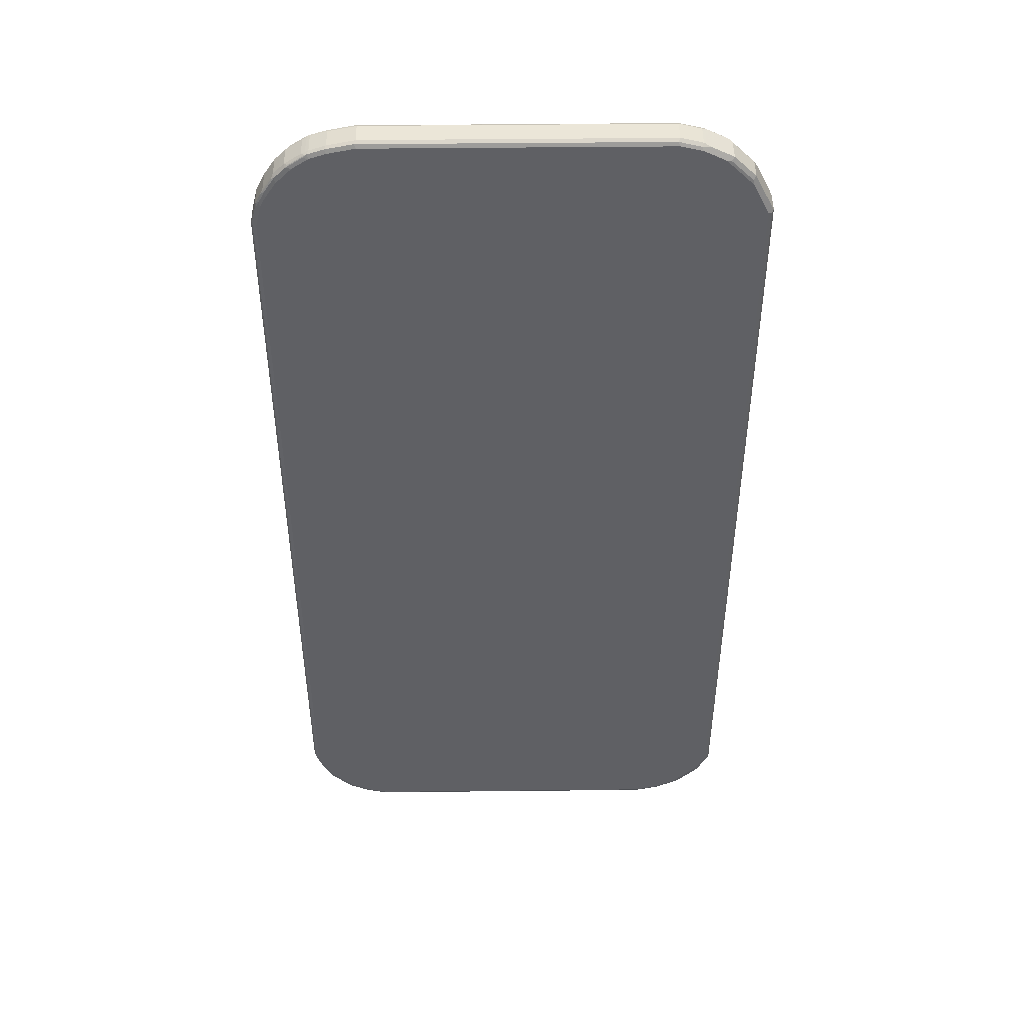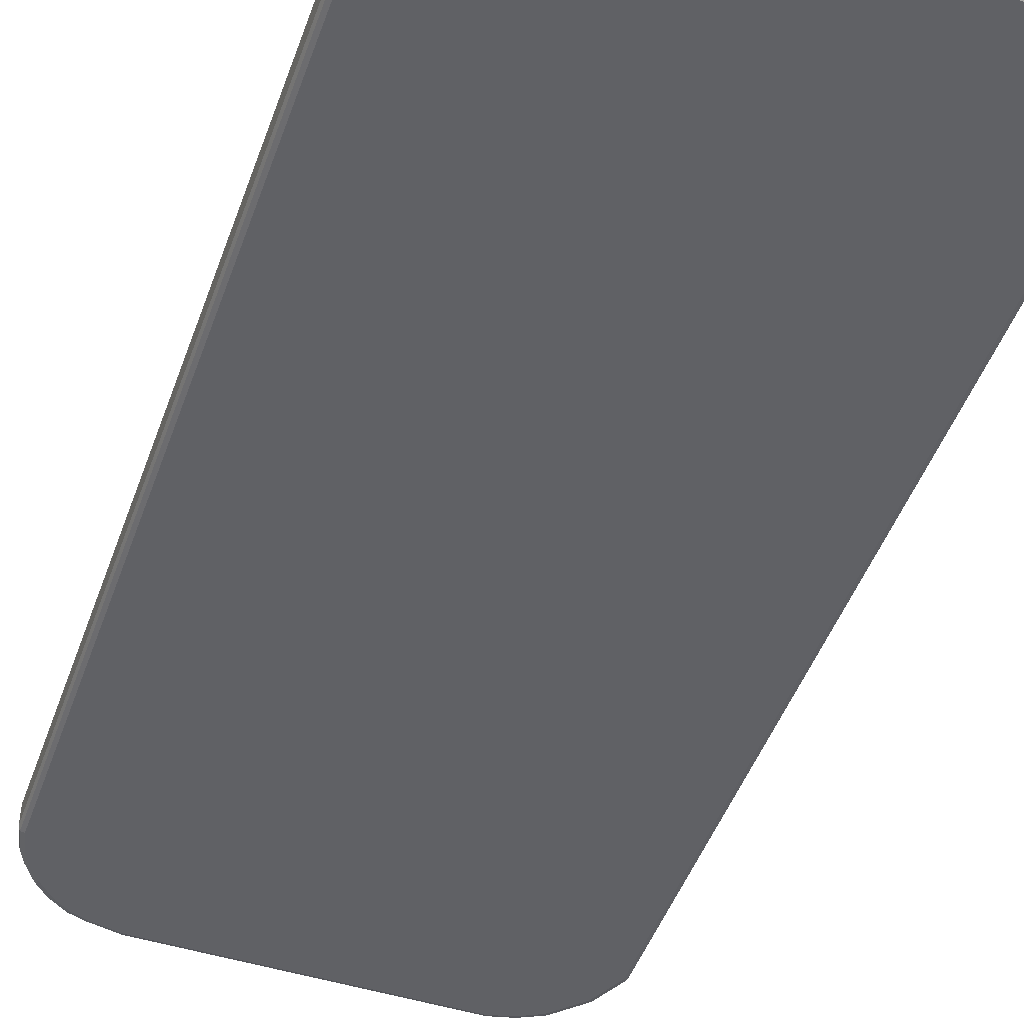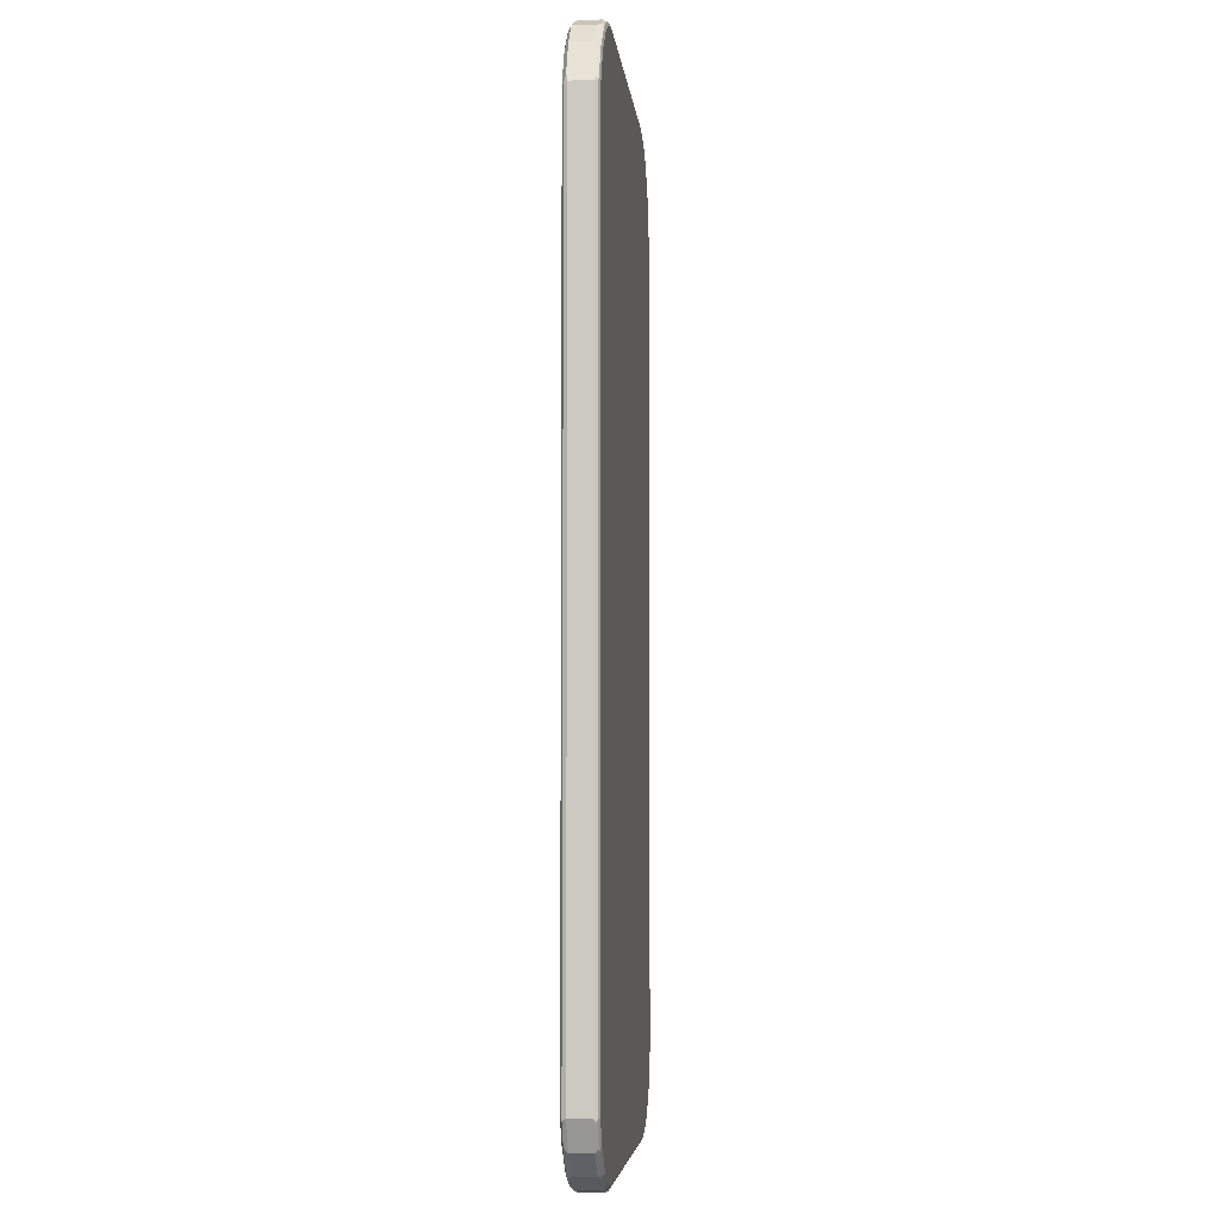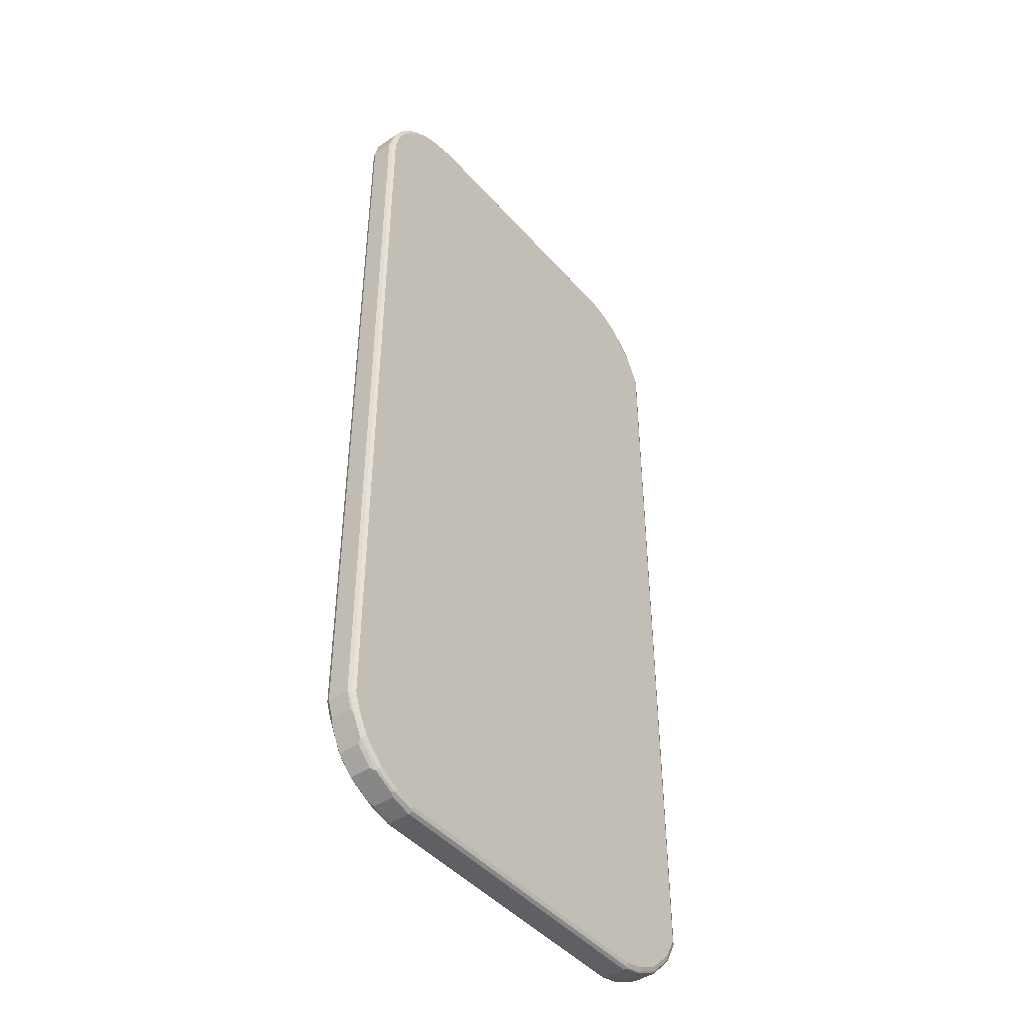
<metadata>
{"format":"obj","ext":"obj","renderer":"f3d","projection":"perspective","resolution":1024,"background":"white","views":[{"elev":46.4,"azim":-0.7,"up":"+Y"},{"elev":-48.0,"azim":-19.4,"up":"+Z"},{"elev":-5.3,"azim":95.7,"up":"+Y"},{"elev":-45.0,"azim":-51.7,"up":"+Y"}]}
</metadata>
<code>
v -0.4543 -0.7774 -0.02019
v -0.4509 -0.7739 -0.02692
v -0.4408 -0.8043 -0.02692
v -0.4442 -0.8075 -0.02019
v -0.4543 -0.7774 0.02019
v -0.4543 0.7572 -0.02019
v -0.4442 -0.7774 -0.03029
v -0.4509 0.7604 -0.02692
v -0.434 -0.8075 -0.03029
v -0.4324 -0.8161 -0.0286
v -0.4374 -0.821 -0.02355
v -0.4274 -0.8412 -0.02355
v -0.4308 -0.8345 -0.01682
v -0.4442 -0.8075 0.02019
v -0.4509 -0.7841 0.02355
v -0.4509 -0.7774 0.02692
v -0.4543 0.7572 0.02019
v -0.4442 0.7975 -0.02019
v -0.4442 0.7572 -0.03029
v -0.4408 0.8008 -0.02692
v -0.424 -0.8277 -0.03029
v -0.4123 -0.8565 -0.0286
v -0.4172 -0.8614 -0.02355
v -0.4308 -0.8345 0.02355
v -0.4408 -0.8143 0.02355
v -0.4492 -0.7823 0.02776
v -0.4391 -0.8126 0.02776
v -0.4509 0.7572 0.02692
v -0.4517 0.7621 0.02524
v -0.4417 0.8025 0.02524
v -0.4442 0.7975 0.02019
v -0.4308 0.8245 -0.02019
v -0.4308 0.821 -0.02692
v -0.434 0.7975 -0.03029
v -0.4139 -0.8479 -0.03029
v -0.4038 -0.8581 -0.03029
v -0.3921 -0.8766 -0.0286
v -0.4072 -0.8716 -0.02355
v -0.4172 -0.8614 0.01682
v -0.4206 -0.8546 0.02355
v -0.4291 -0.8328 0.02776
v -0.4442 -0.7774 0.03029
v -0.434 -0.8075 0.03029
v -0.4442 0.7572 0.03029
v -0.4408 0.7975 0.02692
v -0.4354 0.8075 0.02776
v -0.4315 0.8228 0.02524
v -0.4308 0.8245 0.02019
v -0.4274 0.8312 -0.02019
v -0.4291 0.8252 -0.02524
v -0.4106 0.8514 -0.02692
v -0.424 0.829 -0.02776
v -0.424 0.8177 -0.03029
v -0.3836 -0.8783 -0.03029
v -0.3819 -0.8866 -0.0286
v -0.387 -0.8917 -0.02355
v -0.4072 -0.8716 0.01682
v -0.4189 -0.853 0.02776
v -0.4106 -0.8648 0.02355
v -0.424 -0.8277 0.03029
v -0.434 0.7975 0.03029
v -0.424 0.8177 0.03029
v -0.4252 0.8277 0.02776
v -0.405 0.8581 0.02776
v -0.4114 0.853 0.02524
v -0.4274 0.8312 0.02019
v -0.4072 0.8614 -0.02019
v -0.4089 0.8556 -0.02524
v -0.4038 0.8594 -0.02776
v -0.4038 0.8479 -0.03029
v -0.3735 -0.8883 -0.03029
v -0.3617 -0.8968 -0.0286
v -0.3584 -0.9036 -0.02524
v -0.3466 -0.9119 -0.02355
v -0.387 -0.8917 0.01682
v -0.4139 -0.8479 0.03029
v -0.4089 -0.8632 0.02776
v -0.3904 -0.885 0.02355
v -0.4038 0.8479 0.03029
v -0.4072 0.8614 0.02019
v -0.3937 0.8581 0.03029
v -0.3849 0.8783 0.02776
v -0.397 0.8716 0.02019
v -0.397 0.8716 -0.02019
v -0.3937 0.8581 -0.03029
v -0.3836 0.8796 -0.02776
v -0.3533 -0.8985 -0.03029
v -0.35 -0.9052 -0.02692
v -0.3466 -0.9119 0.01682
v -0.3298 -0.9152 -0.02692
v -0.3331 -0.9186 -0.02019
v -0.36 -0.9052 0.02355
v -0.3802 -0.895 0.02355
v -0.4038 -0.8581 0.03029
v -0.3887 -0.8834 0.02776
v -0.3735 0.8783 0.03029
v -0.3546 0.8985 0.02776
v -0.3769 0.885 0.02692
v -0.3811 0.8834 0.02524
v -0.387 0.8816 0.02019
v -0.387 0.8816 -0.02019
v -0.3735 0.8783 -0.03029
v -0.3785 0.8859 -0.02524
v -0.3483 0.9061 -0.02524
v -0.3533 0.8997 -0.02776
v -0.3432 0.8985 -0.03029
v -0.3331 -0.9085 -0.03029
v -0.3331 -0.9186 0.02019
v -0.2927 -0.9186 -0.03029
v -0.2893 -0.9254 -0.02692
v -0.2927 -0.9288 -0.02019
v -0.3398 -0.9152 0.02355
v -0.3584 -0.9036 0.02776
v -0.3785 -0.8934 0.02776
v -0.3836 -0.8783 0.03029
v -0.3432 0.8985 0.03029
v -0.3466 0.9052 0.02692
v -0.3508 0.9036 0.02524
v -0.3567 0.9017 0.02019
v -0.3567 0.9017 -0.02019
v -0.3432 0.9052 -0.02692
v -0.35 0.9052 0.02019
v -0.3432 0.9085 0.02019
v -0.3432 0.9085 -0.02019
v -0.3129 0.9186 -0.02019
v -0.318 0.9161 -0.02524
v -0.3129 0.9085 -0.03029
v -0.2927 -0.9288 0.02019
v -0.3382 -0.9136 0.02776
v 0.2927 -0.9186 -0.03029
v 0.2961 -0.9254 -0.02692
v 0.2927 -0.9288 -0.02019
v -0.3533 -0.8985 0.03029
v -0.3735 -0.8883 0.03029
v -0.3129 0.9085 0.03029
v -0.3163 0.9152 0.02692
v -0.3129 0.9186 0.02019
v -0.3129 0.9152 -0.02692
v -0.2625 0.9288 -0.02019
v -0.2675 0.9263 -0.02524
v -0.2625 0.9186 -0.03029
v 0.2927 -0.9288 0.02019
v 0.2978 -0.9263 0.02524
v -0.2927 -0.9254 0.02692
v -0.2978 -0.9237 0.02776
v -0.3331 -0.9085 0.03029
v 0.3331 -0.9085 -0.03029
v 0.3365 -0.9152 -0.02692
v 0.3331 -0.9186 -0.02019
v -0.2625 0.9186 0.03029
v -0.2658 0.9254 0.02692
v -0.2625 0.9288 0.02019
v -0.2625 0.9254 -0.02692
v 0.2827 0.9288 -0.02019
v 0.2827 0.9254 -0.02692
v 0.2877 0.9237 -0.02776
v 0.2827 0.9186 -0.03029
v 0.3331 -0.9186 0.02019
v 0.2927 -0.9254 0.02692
v 0.3382 -0.9161 0.02524
v -0.2927 -0.9186 0.03029
v 0.2927 -0.9186 0.03029
v 0.3533 -0.8985 -0.03029
v 0.3567 -0.9052 -0.02692
v 0.3407 -0.9136 -0.02524
v 0.3609 -0.9036 -0.02524
v 0.3466 -0.9119 -0.02019
v 0.3584 -0.9061 0.02524
v 0.2827 0.9186 0.03029
v 0.2793 0.9254 0.02692
v 0.2827 0.9288 0.02019
v 0.323 0.9186 -0.02019
v 0.3281 0.9136 -0.02776
v 0.323 0.9085 -0.03029
v 0.3331 -0.9152 0.02692
v 0.3432 -0.9097 0.02776
v 0.3331 -0.9085 0.03029
v 0.3735 -0.8883 -0.03029
v 0.3769 -0.895 -0.02692
v 0.3811 -0.8934 -0.02524
v 0.387 -0.8917 -0.02019
v 0.3634 -0.8997 0.02776
v 0.387 -0.8917 0.02019
v 0.3785 -0.8959 0.02524
v 0.323 0.9085 0.03029
v 0.3197 0.9152 0.02692
v 0.323 0.9186 0.02019
v 0.35 0.9052 -0.02355
v 0.3298 0.9152 -0.02355
v 0.3483 0.9036 -0.02776
v 0.3432 0.8985 -0.03029
v 0.3533 -0.8985 0.03029
v 0.3836 -0.8783 -0.03029
v 0.3849 -0.8883 -0.02776
v 0.395 -0.8783 -0.02776
v 0.4274 -0.8514 -0.02019
v 0.3836 -0.8896 0.02776
v 0.4274 -0.8514 0.02019
v 0.3937 -0.8796 0.02776
v 0.3432 0.8985 0.03029
v 0.3281 0.9136 0.02524
v 0.3365 0.9119 0.02355
v 0.3634 0.8985 0.02019
v 0.35 0.9052 0.01682
v 0.3634 0.8985 -0.02019
v 0.3702 0.895 -0.02355
v 0.3685 0.8934 -0.02776
v 0.3634 0.8883 -0.03029
v 0.3735 -0.8883 0.03029
v 0.424 -0.8379 -0.03029
v 0.4152 -0.8581 -0.02776
v 0.4252 -0.8479 -0.02776
v 0.4315 -0.843 -0.02524
v 0.4308 -0.8446 -0.02019
v 0.3836 -0.8783 0.03029
v 0.4308 -0.8446 0.02019
v 0.4308 -0.8412 0.02692
v 0.4291 -0.8454 0.02524
v 0.424 -0.8492 0.02776
v 0.4139 -0.8594 0.02776
v 0.3483 0.9036 0.02524
v 0.3634 0.8883 0.03029
v 0.3516 0.8968 0.0286
v 0.3769 0.8917 0.02355
v 0.3769 0.8917 -0.01682
v 0.3802 0.885 -0.02355
v 0.3785 0.8834 -0.02776
v 0.3735 0.8783 -0.03029
v 0.4442 -0.7975 -0.03029
v 0.4354 -0.8277 -0.02776
v 0.4417 -0.8228 -0.02524
v 0.424 -0.8379 0.03029
v 0.4543 -0.7975 0.02019
v 0.4509 -0.8008 0.02692
v 0.3718 0.8866 0.0286
v 0.3735 0.8783 0.03029
v 0.3819 0.8766 0.0286
v 0.4172 0.8514 0.02355
v 0.4172 0.8514 -0.01682
v 0.4206 0.8446 -0.02355
v 0.4189 0.843 -0.02776
v 0.4139 0.8379 -0.03029
v 0.4509 -0.7975 -0.02692
v 0.4454 -0.8075 -0.02776
v 0.4442 0.7774 -0.03029
v 0.4517 -0.8025 -0.02524
v 0.4543 -0.7975 -0.02019
v 0.4442 -0.7975 0.03029
v 0.4543 0.7774 0.02019
v 0.4509 0.7739 0.02692
v 0.4139 0.8379 0.03029
v 0.4021 0.8565 0.0286
v 0.4123 0.8463 0.0286
v 0.4189 0.843 0.02524
v 0.4274 0.8312 0.02355
v 0.4308 0.8245 -0.02355
v 0.4291 0.8228 -0.02776
v 0.424 0.8177 -0.03029
v 0.4509 0.7774 -0.02692
v 0.4492 0.7823 -0.02776
v 0.4543 0.7774 -0.02019
v 0.4442 0.7774 0.03029
v 0.4308 0.8245 0.01682
v 0.4476 0.7908 0.02355
v 0.424 0.8177 0.03029
v 0.4291 0.8228 0.02524
v 0.4509 0.7841 -0.02355
f 1 2 3
f 160 176 175
f 160 182 176
f 160 168 182
f 159 177 162
f 159 175 177
f 158 168 160
f 156 174 157
f 156 173 174
f 154 187 172
f 154 171 187
f 154 156 155
f 154 173 156
f 154 172 173
f 153 155 156
f 151 171 152
f 151 170 171
f 150 170 151
f 150 169 170
f 149 168 158
f 149 167 168
f 149 166 167
f 149 165 166
f 148 165 149
f 148 166 165
f 148 164 166
f 147 164 148
f 147 163 164
f 145 162 161
f 145 159 162
f 163 178 179
f 144 159 145
f 163 179 164
f 164 180 166
f 181 195 211
f 181 194 195
f 180 194 181
f 179 194 180
f 178 194 179
f 178 195 194
f 178 193 195
f 176 192 177
f 176 182 192
f 175 176 177
f 173 191 174
f 173 190 191
f 173 188 190
f 173 189 188
f 172 204 188
f 172 187 204
f 172 189 173
f 172 188 189
f 170 187 171
f 170 186 187
f 169 186 170
f 169 185 186
f 168 197 182
f 168 184 197
f 168 183 184
f 168 181 183
f 167 181 168
f 166 181 167
f 166 180 181
f 164 179 180
f 181 211 196
f 143 175 159
f 143 159 144
f 123 137 125
f 118 122 119
f 117 122 118
f 117 123 122
f 117 137 123
f 117 136 137
f 116 136 117
f 116 135 136
f 113 134 114
f 113 133 134
f 113 146 133
f 113 129 146
f 111 142 128
f 111 132 142
f 110 132 111
f 110 131 132
f 109 131 110
f 109 130 131
f 108 129 112
f 108 145 129
f 108 128 145
f 106 138 127
f 106 121 138
f 105 121 106
f 104 138 121
f 104 126 138
f 104 125 126
f 104 124 125
f 104 123 124
f 123 125 124
f 143 160 175
f 125 137 152
f 125 139 140
f 142 160 143
f 142 158 160
f 141 156 157
f 141 153 156
f 140 155 153
f 140 154 155
f 139 154 140
f 139 171 154
f 139 152 171
f 136 152 137
f 136 151 152
f 135 151 136
f 135 150 151
f 132 158 142
f 132 149 158
f 131 149 132
f 131 148 149
f 130 148 131
f 130 147 148
f 129 161 146
f 129 145 161
f 128 144 145
f 128 143 144
f 128 142 143
f 127 153 141
f 127 138 153
f 126 153 138
f 126 140 153
f 125 140 126
f 125 152 139
f 181 196 198
f 181 198 183
f 182 197 209
f 238 252 253
f 236 252 237
f 236 251 252
f 234 262 248
f 234 250 262
f 233 250 234
f 233 249 250
f 233 261 249
f 233 247 261
f 231 247 233
f 231 246 247
f 231 244 246
f 230 244 231
f 229 259 243
f 229 260 259
f 229 245 260
f 229 244 230
f 229 243 244
f 227 242 228
f 227 241 242
f 226 241 227
f 226 240 241
f 225 240 226
f 225 239 240
f 224 239 225
f 224 238 239
f 224 252 238
f 224 237 252
f 224 235 237
f 238 253 254
f 223 235 224
f 238 254 266
f 238 255 263
f 259 267 261
f 259 260 267
f 257 267 260
f 256 267 257
f 256 261 267
f 255 266 264
f 253 266 254
f 253 265 266
f 251 253 252
f 251 265 253
f 250 264 262
f 249 264 250
f 249 255 264
f 249 263 255
f 249 256 263
f 249 261 256
f 245 257 260
f 245 258 257
f 243 261 247
f 243 259 261
f 243 246 244
f 243 247 246
f 241 258 242
f 241 257 258
f 240 257 241
f 240 256 257
f 238 240 239
f 238 256 240
f 238 263 256
f 238 266 255
f 222 237 235
f 222 236 237
f 221 223 224
f 196 214 216
f 196 231 214
f 196 213 231
f 196 212 213
f 196 211 212
f 193 211 195
f 193 210 211
f 190 208 191
f 190 207 208
f 188 207 190
f 188 206 207
f 188 205 206
f 188 225 205
f 188 224 225
f 188 203 224
f 188 204 203
f 187 203 204
f 187 224 203
f 187 202 224
f 187 201 202
f 186 201 187
f 185 201 186
f 185 221 201
f 185 200 221
f 183 197 184
f 183 199 197
f 183 220 199
f 183 198 220
f 182 209 192
f 196 216 198
f 197 199 215
f 197 215 209
f 198 216 217
f 219 232 220
f 217 248 232
f 217 234 248
f 217 233 234
f 217 219 218
f 217 232 219
f 216 233 217
f 216 231 233
f 214 231 216
f 212 231 213
f 212 230 231
f 210 230 212
f 210 229 230
f 210 212 211
f 104 122 123
f 207 228 208
f 206 227 207
f 206 226 227
f 206 225 226
f 205 225 206
f 202 221 224
f 201 221 202
f 200 223 221
f 200 235 223
f 200 222 235
f 199 232 215
f 199 220 232
f 198 219 220
f 198 218 219
f 198 217 218
f 207 227 228
f 104 119 122
f 104 120 119
f 104 121 105
f 24 40 58
f 23 57 39
f 23 38 57
f 22 38 23
f 22 56 38
f 22 37 56
f 22 54 37
f 22 36 54
f 22 35 36
f 21 35 22
f 20 53 34
f 20 33 53
f 18 33 20
f 18 32 33
f 18 48 32
f 18 31 48
f 17 30 31
f 17 29 30
f 17 28 29
f 16 44 28
f 16 42 44
f 16 26 42
f 15 27 26
f 15 25 27
f 15 26 16
f 14 24 25
f 12 24 13
f 12 40 24
f 12 39 40
f 24 58 41
f 12 23 39
f 24 41 27
f 26 27 42
f 40 77 58
f 40 59 77
f 39 59 40
f 39 57 59
f 38 75 57
f 38 56 75
f 37 55 56
f 37 71 55
f 37 54 71
f 33 52 53
f 33 69 52
f 33 51 69
f 33 68 51
f 33 50 68
f 33 49 50
f 32 49 33
f 32 66 49
f 32 48 66
f 31 47 48
f 30 47 31
f 30 46 47
f 30 45 46
f 28 30 29
f 28 45 30
f 28 61 45
f 28 44 61
f 27 60 43
f 27 41 60
f 27 43 42
f 24 27 25
f 12 22 23
f 10 22 12
f 10 21 22
f 7 19 34
f 6 20 8
f 6 18 20
f 6 31 18
f 6 17 31
f 5 28 17
f 5 16 28
f 5 15 16
f 5 25 15
f 5 14 25
f 4 24 14
f 4 13 24
f 4 12 13
f 4 11 12
f 3 7 9
f 3 11 4
f 3 12 11
f 3 10 12
f 3 9 10
f 2 19 7
f 2 8 19
f 2 7 3
f 1 8 2
f 1 6 8
f 1 17 6
f 1 5 17
f 1 14 5
f 1 4 14
f 1 3 4
f 7 34 53
f 7 53 70
f 7 70 85
f 7 85 102
f 9 21 10
f 8 34 19
f 8 20 34
f 7 21 9
f 7 35 21
f 7 36 35
f 7 54 36
f 7 71 54
f 7 87 71
f 7 107 87
f 7 109 107
f 7 130 109
f 7 147 130
f 7 163 147
f 41 58 76
f 7 178 163
f 7 210 193
f 7 229 210
f 7 245 229
f 7 258 245
f 7 242 258
f 7 228 242
f 7 208 228
f 7 191 208
f 7 174 191
f 7 157 174
f 7 141 157
f 7 127 141
f 7 106 127
f 7 102 106
f 7 193 178
f 262 264 266
f 41 76 60
f 42 60 76
f 82 98 99
f 82 117 98
f 82 97 117
f 82 116 97
f 82 96 116
f 78 114 95
f 78 93 114
f 77 115 94
f 77 95 115
f 75 93 78
f 75 92 93
f 75 89 92
f 74 108 89
f 74 91 108
f 74 90 91
f 74 88 90
f 72 74 73
f 72 88 74
f 72 90 88
f 72 107 90
f 72 87 107
f 69 102 85
f 69 86 102
f 69 84 86
f 69 85 70
f 67 69 68
f 67 84 69
f 67 83 84
f 67 80 83
f 82 99 100
f 64 83 80
f 82 100 83
f 83 101 84
f 101 104 103
f 101 120 104
f 100 120 101
f 100 119 120
f 99 119 100
f 99 118 119
f 99 117 118
f 98 117 99
f 97 116 117
f 95 134 115
f 95 114 134
f 92 114 93
f 92 113 114
f 92 129 113
f 92 112 129
f 92 108 112
f 91 128 108
f 91 111 128
f 90 111 91
f 90 110 111
f 90 109 110
f 90 107 109
f 89 108 92
f 86 106 102
f 86 105 106
f 86 104 105
f 86 103 104
f 86 101 103
f 84 101 86
f 83 100 101
f 64 82 83
f 64 96 82
f 64 81 96
f 42 62 61
f 42 79 62
f 42 81 79
f 42 96 81
f 42 116 96
f 42 135 116
f 42 150 135
f 42 169 150
f 42 185 169
f 42 200 185
f 42 222 200
f 42 236 222
f 42 251 236
f 42 265 251
f 42 262 265
f 42 248 262
f 42 232 248
f 42 215 232
f 42 209 215
f 42 192 209
f 42 177 192
f 42 162 177
f 42 161 162
f 42 146 161
f 42 133 146
f 42 134 133
f 42 115 134
f 42 94 115
f 42 76 94
f 42 61 44
f 45 61 46
f 46 61 62
f 46 62 63
f 64 79 81
f 64 80 65
f 62 64 63
f 62 79 64
f 59 95 77
f 59 78 95
f 58 94 76
f 58 77 94
f 57 78 59
f 57 75 78
f 56 89 75
f 56 74 89
f 56 73 74
f 56 72 73
f 42 43 60
f 55 72 56
f 55 71 87
f 53 69 70
f 52 69 53
f 51 68 69
f 49 68 50
f 49 67 68
f 49 80 67
f 49 66 80
f 47 66 48
f 47 80 66
f 47 65 80
f 47 64 65
f 47 63 64
f 46 63 47
f 55 87 72
f 262 266 265

</code>
